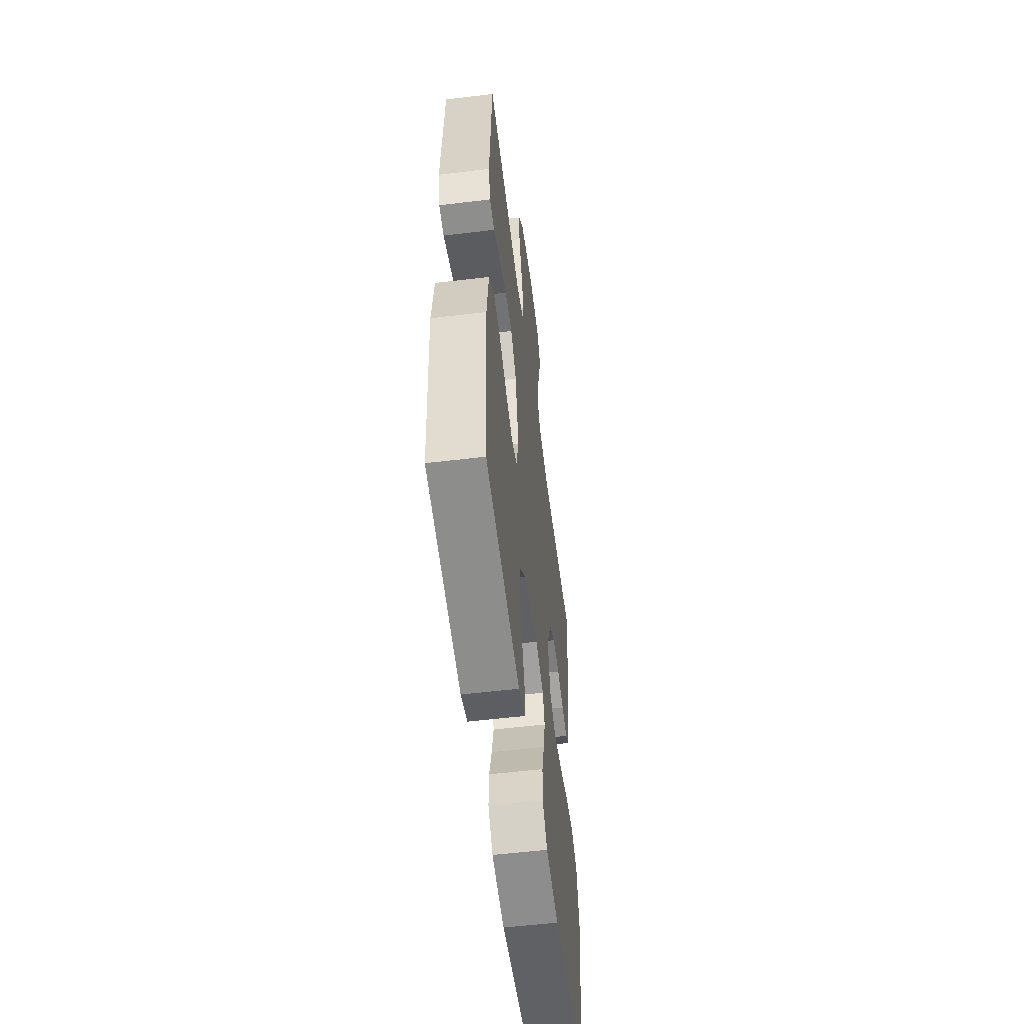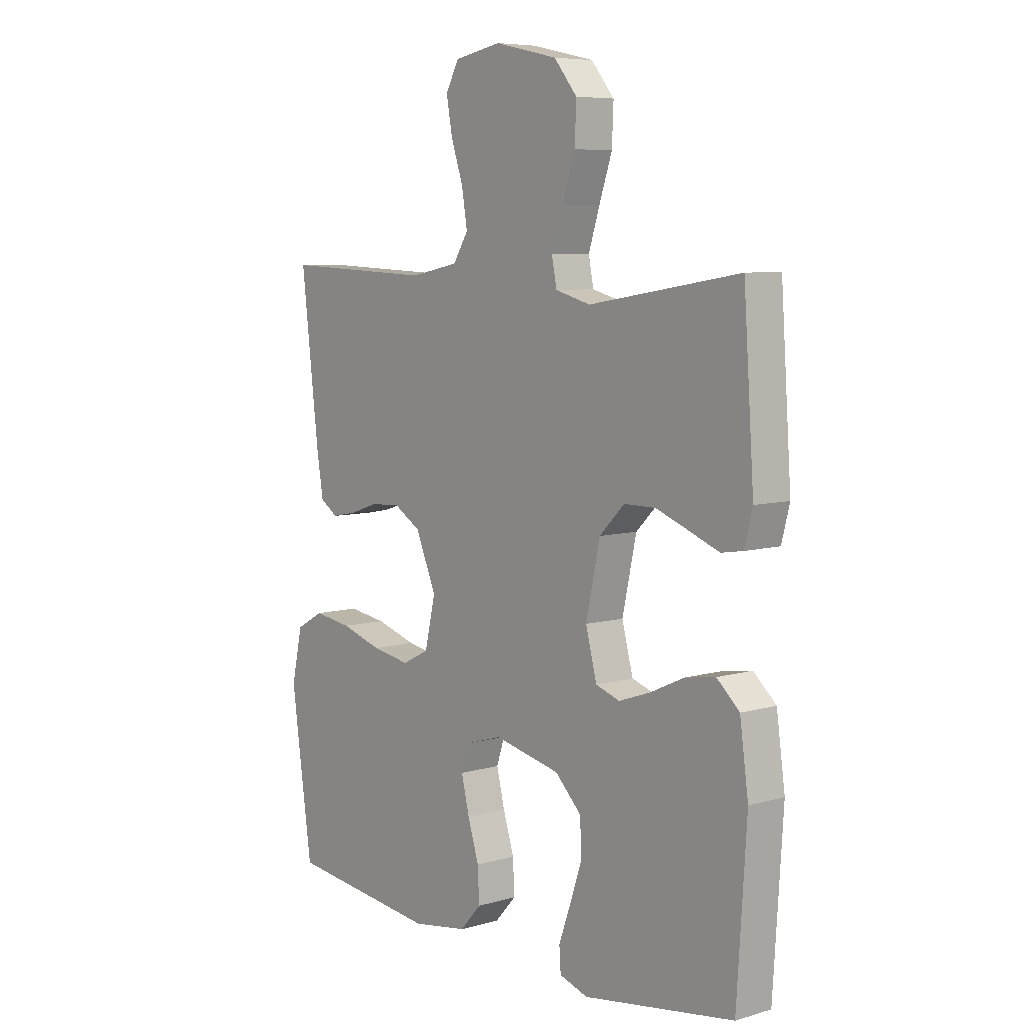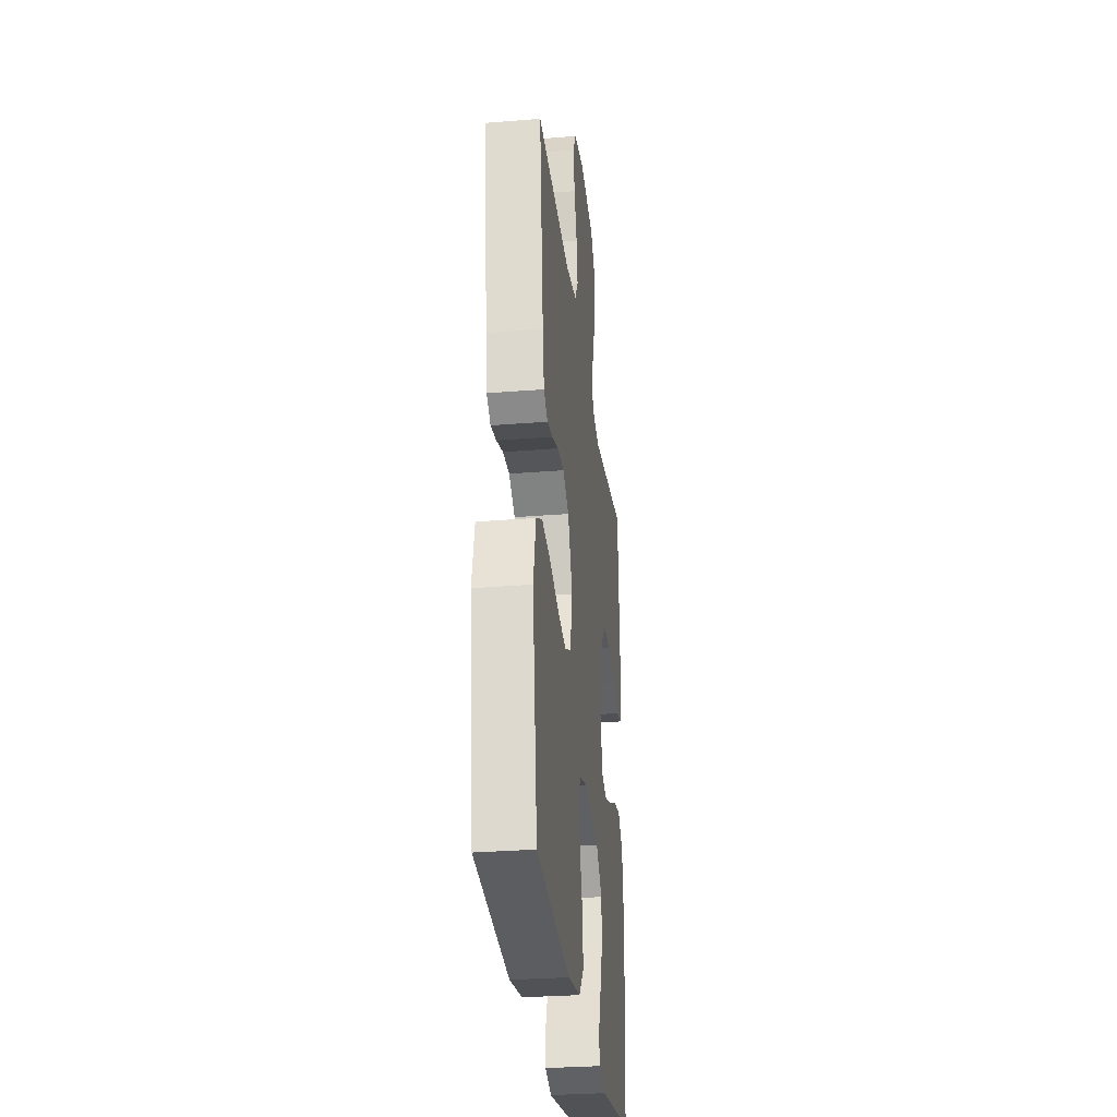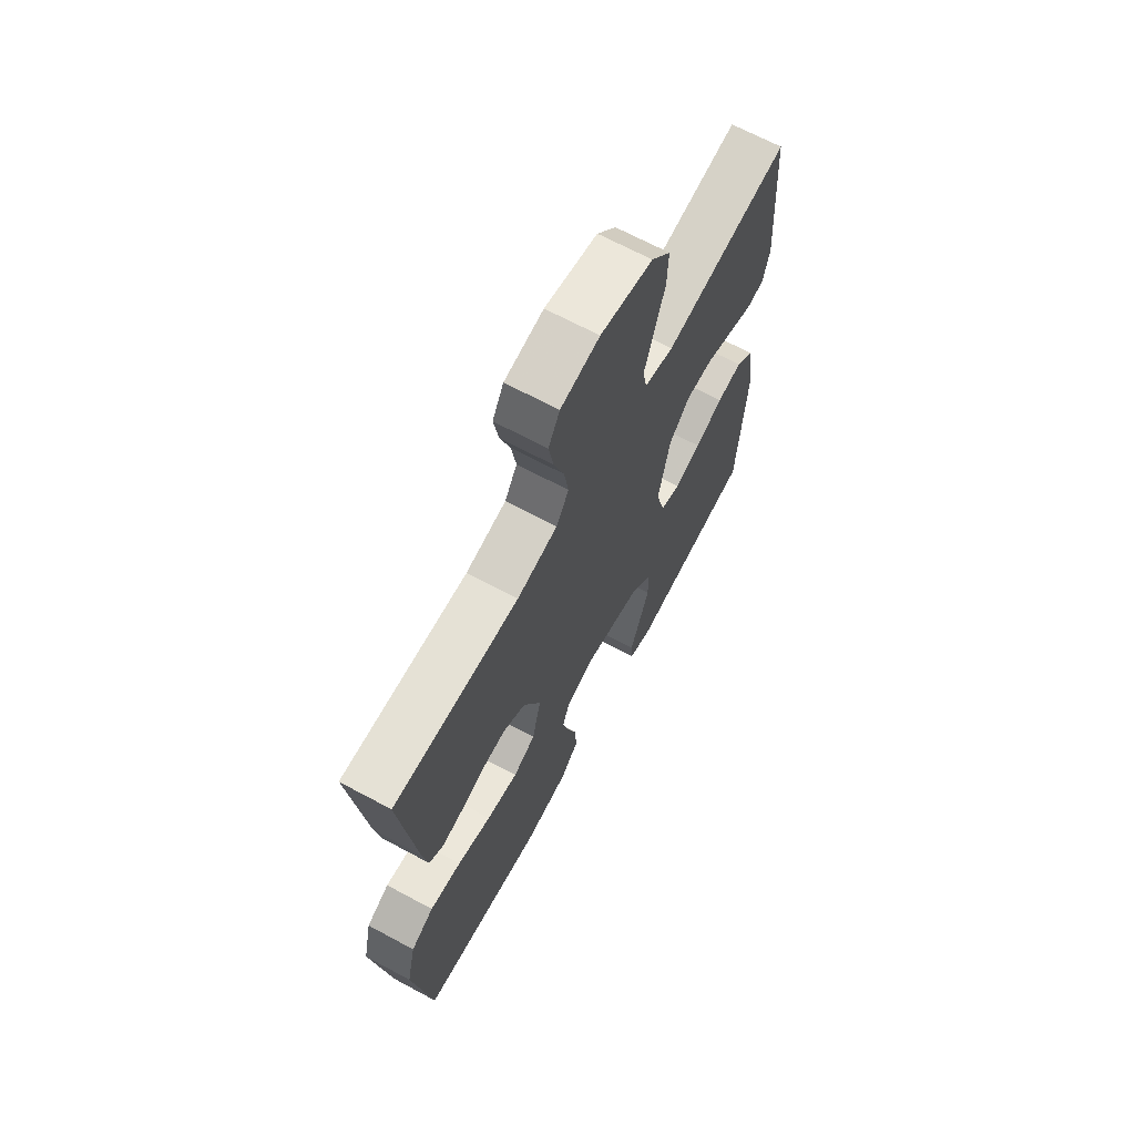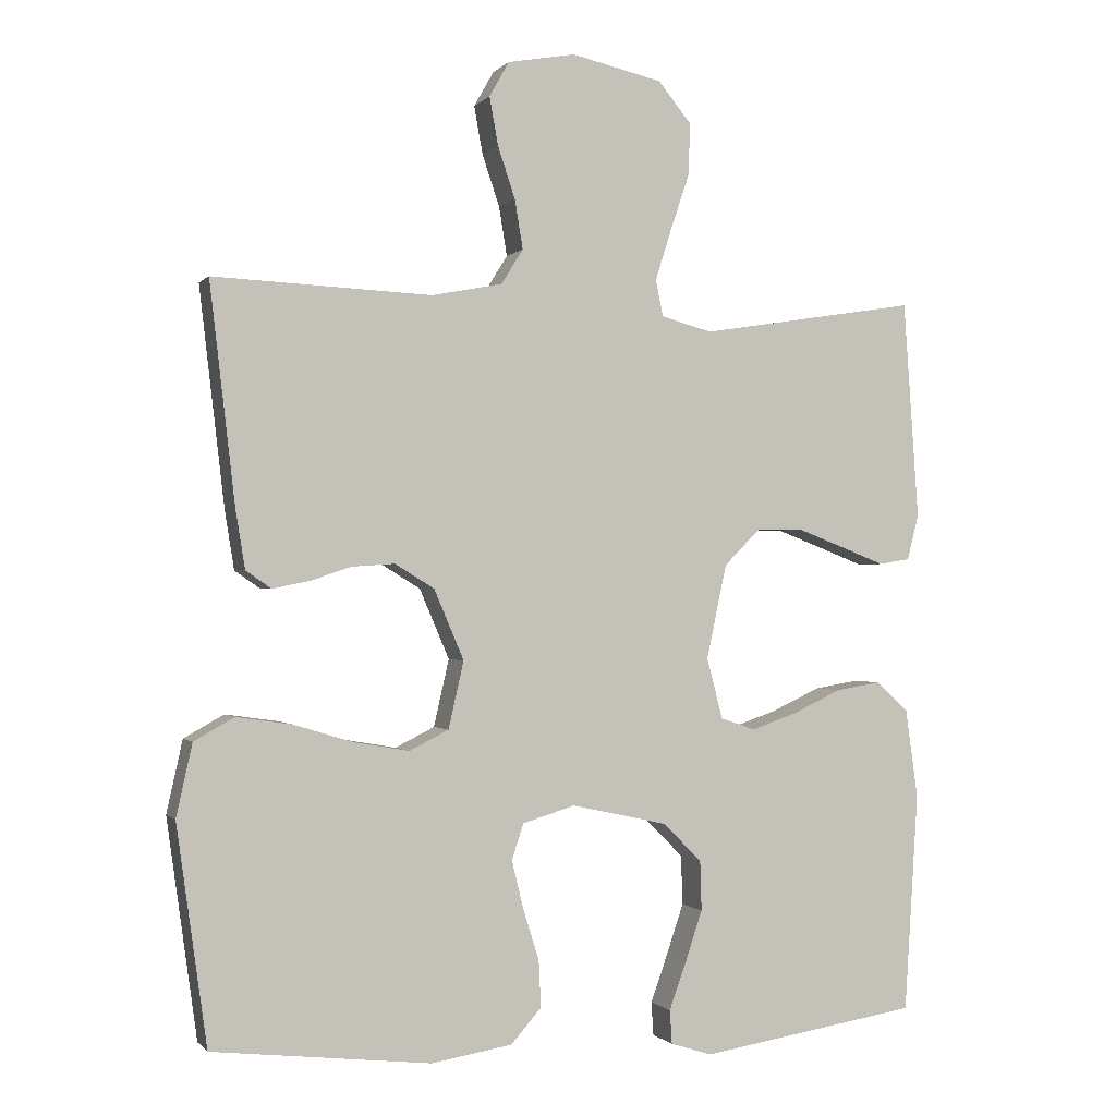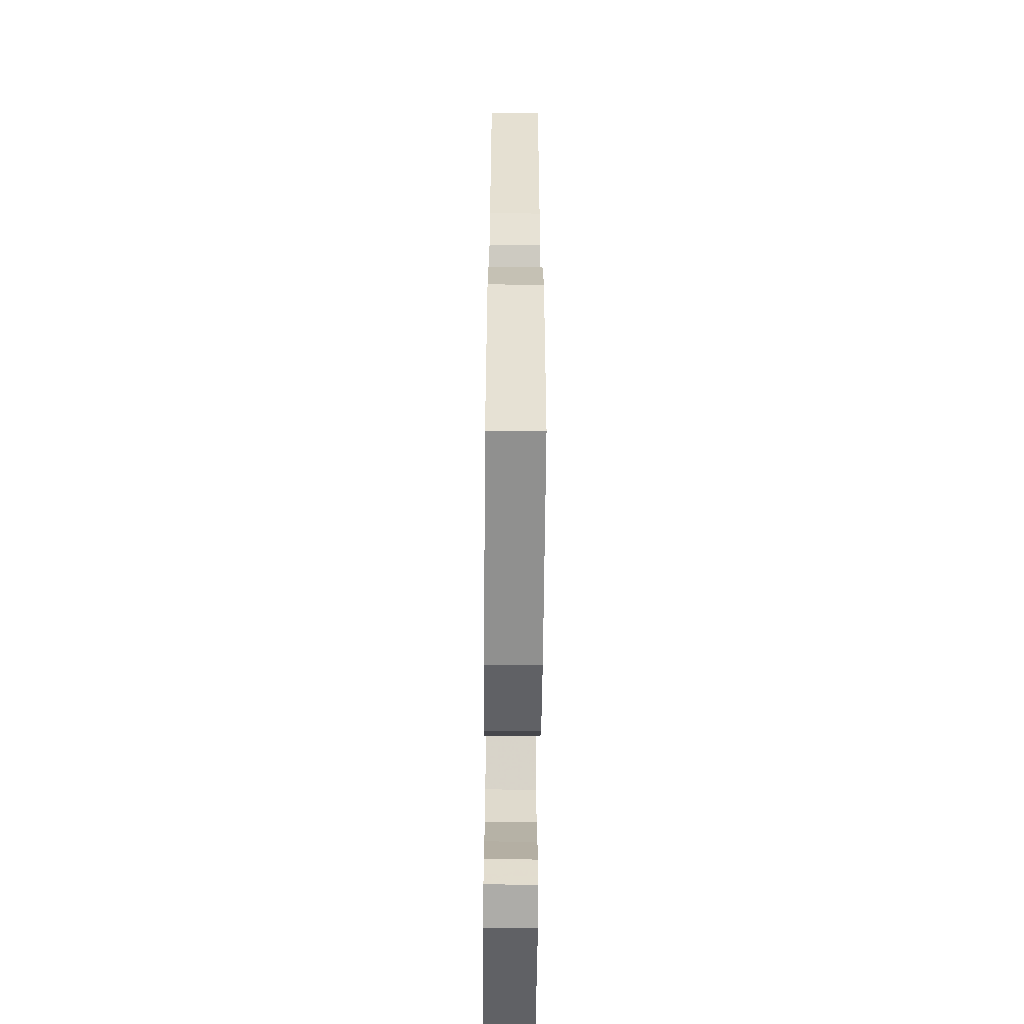
<metadata>
{"format":"obj","ext":"obj","renderer":"f3d","projection":"perspective","resolution":1024,"background":"white","views":[{"elev":-55.7,"azim":-82.8,"up":"+Z"},{"elev":7.0,"azim":-129.8,"up":"+Z"},{"elev":-29.8,"azim":96.8,"up":"+Z"},{"elev":67.7,"azim":118.3,"up":"+Z"},{"elev":-0.7,"azim":160.9,"up":"+Z"},{"elev":-59.1,"azim":89.5,"up":"+Z"}]}
</metadata>
<code>
v 0.5 0.07 0.5
v 0.465 0.07 0.2
v 0.452 0.07 0.12
v 0.417 0.07 0.096
v 0.367 0.07 0.106
v 0.31 0.07 0.125
v 0.251 0.07 0.129
v 0.197 0.07 0.096
v 0.156 0.07 0
v 0.177 0.07 -0.092
v 0.231 0.07 -0.119
v 0.307 0.07 -0.106
v 0.389 0.07 -0.081
v 0.465 0.07 -0.07
v 0.52 0.07 -0.101
v 0.542 0.07 -0.2
v 0.5 0.07 -0.5
v 0.2 0.07 -0.534
v 0.089 0.07 -0.516
v 0.047 0.07 -0.469
v 0.05 0.07 -0.405
v 0.072 0.07 -0.335
v 0.088 0.07 -0.269
v 0.072 0.07 -0.22
v 0 0.07 -0.198
v -0.132 0.07 -0.227
v -0.185 0.07 -0.28
v -0.187 0.07 -0.348
v -0.163 0.07 -0.419
v -0.14 0.07 -0.483
v -0.143 0.07 -0.529
v -0.2 0.07 -0.547
v -0.5 0.07 -0.5
v -0.519 0.07 -0.2
v -0.502 0.07 -0.078
v -0.457 0.07 -0.037
v -0.396 0.07 -0.047
v -0.329 0.07 -0.078
v -0.266 0.07 -0.1
v -0.218 0.07 -0.084
v -0.196 0.07 0
v -0.224 0.07 0.129
v -0.274 0.07 0.179
v -0.337 0.07 0.179
v -0.403 0.07 0.154
v -0.462 0.07 0.131
v -0.505 0.07 0.138
v -0.521 0.07 0.2
v -0.5 0.07 0.5
v -0.2 0.07 0.452
v -0.13 0.07 0.471
v -0.12 0.07 0.521
v -0.142 0.07 0.59
v -0.168 0.07 0.667
v -0.171 0.07 0.739
v -0.125 0.07 0.795
v 0 0.07 0.823
v 0.093 0.07 0.806
v 0.12 0.07 0.758
v 0.108 0.07 0.692
v 0.084 0.07 0.621
v 0.073 0.07 0.554
v 0.103 0.07 0.506
v 0.2 0.07 0.487
v 0.5 0 0.5
v 0.465 0 0.2
v 0.452 0 0.12
v 0.417 0 0.096
v 0.367 0 0.106
v 0.31 0 0.125
v 0.251 0 0.129
v 0.197 0 0.096
v 0.156 0 0
v 0.177 0 -0.092
v 0.231 0 -0.119
v 0.307 0 -0.106
v 0.389 0 -0.081
v 0.465 0 -0.07
v 0.52 0 -0.101
v 0.542 0 -0.2
v 0.5 0 -0.5
v 0.2 0 -0.534
v 0.089 0 -0.516
v 0.047 0 -0.469
v 0.05 0 -0.405
v 0.072 0 -0.335
v 0.088 0 -0.269
v 0.072 0 -0.22
v 0 0 -0.198
v -0.132 0 -0.227
v -0.185 0 -0.28
v -0.187 0 -0.348
v -0.163 0 -0.419
v -0.14 0 -0.483
v -0.143 0 -0.529
v -0.2 0 -0.547
v -0.5 0 -0.5
v -0.519 0 -0.2
v -0.502 0 -0.078
v -0.457 0 -0.037
v -0.396 0 -0.047
v -0.329 0 -0.078
v -0.266 0 -0.1
v -0.218 0 -0.084
v -0.196 0 0
v -0.224 0 0.129
v -0.274 0 0.179
v -0.337 0 0.179
v -0.403 0 0.154
v -0.462 0 0.131
v -0.505 0 0.138
v -0.521 0 0.2
v -0.5 0 0.5
v -0.2 0 0.452
v -0.13 0 0.471
v -0.12 0 0.521
v -0.142 0 0.59
v -0.168 0 0.667
v -0.171 0 0.739
v -0.125 0 0.795
v 0 0 0.823
v 0.093 0 0.806
v 0.12 0 0.758
v 0.108 0 0.692
v 0.084 0 0.621
v 0.073 0 0.554
v 0.103 0 0.506
v 0.2 0 0.487
f 58 59 60 61
f 58 61 62
f 57 58 62
f 56 57 62
f 53 54 55 56
f 52 53 56 62
f 51 52 62 63
f 47 48 49 50
f 45 46 47 50
f 44 45 50 51
f 43 44 51 63
f 35 36 37 38
f 35 38 39
f 34 35 39
f 33 34 39 40
f 29 30 31 32
f 28 29 32 33
f 27 28 33 40
f 19 20 21 22
f 19 22 23
f 18 19 23
f 17 18 23 24
f 15 16 17 24
f 12 13 14 15
f 11 12 15 24
f 3 4 5 6
f 3 6 7
f 64 1 2 3
f 64 3 7
f 42 43 63 64
f 41 42 64 7
f 26 27 40 41
f 25 26 41
f 10 11 24 25
f 9 10 25 41
f 8 9 41
f 7 8 41
f 125 124 123 122
f 126 125 122
f 126 122 121
f 126 121 120
f 120 119 118 117
f 126 120 117 116
f 127 126 116 115
f 114 113 112 111
f 114 111 110 109
f 115 114 109 108
f 127 115 108 107
f 102 101 100 99
f 103 102 99
f 103 99 98
f 104 103 98 97
f 96 95 94 93
f 97 96 93 92
f 104 97 92 91
f 86 85 84 83
f 87 86 83
f 87 83 82
f 88 87 82 81
f 88 81 80 79
f 79 78 77 76
f 88 79 76 75
f 70 69 68 67
f 71 70 67
f 67 66 65 128
f 71 67 128
f 128 127 107 106
f 71 128 106 105
f 105 104 91 90
f 105 90 89
f 89 88 75 74
f 105 89 74 73
f 105 73 72
f 105 72 71
f 1 65 66 2
f 2 66 67 3
f 3 67 68 4
f 4 68 69 5
f 5 69 70 6
f 6 70 71 7
f 7 71 72 8
f 8 72 73 9
f 9 73 74 10
f 10 74 75 11
f 11 75 76 12
f 12 76 77 13
f 13 77 78 14
f 14 78 79 15
f 15 79 80 16
f 16 80 81 17
f 17 81 82 18
f 18 82 83 19
f 19 83 84 20
f 20 84 85 21
f 21 85 86 22
f 22 86 87 23
f 23 87 88 24
f 24 88 89 25
f 25 89 90 26
f 26 90 91 27
f 27 91 92 28
f 28 92 93 29
f 29 93 94 30
f 30 94 95 31
f 31 95 96 32
f 32 96 97 33
f 33 97 98 34
f 34 98 99 35
f 35 99 100 36
f 36 100 101 37
f 37 101 102 38
f 38 102 103 39
f 39 103 104 40
f 40 104 105 41
f 41 105 106 42
f 42 106 107 43
f 43 107 108 44
f 44 108 109 45
f 45 109 110 46
f 46 110 111 47
f 47 111 112 48
f 48 112 113 49
f 49 113 114 50
f 50 114 115 51
f 51 115 116 52
f 52 116 117 53
f 53 117 118 54
f 54 118 119 55
f 55 119 120 56
f 56 120 121 57
f 57 121 122 58
f 58 122 123 59
f 59 123 124 60
f 60 124 125 61
f 61 125 126 62
f 62 126 127 63
f 63 127 128 64
f 64 128 65 1

</code>
